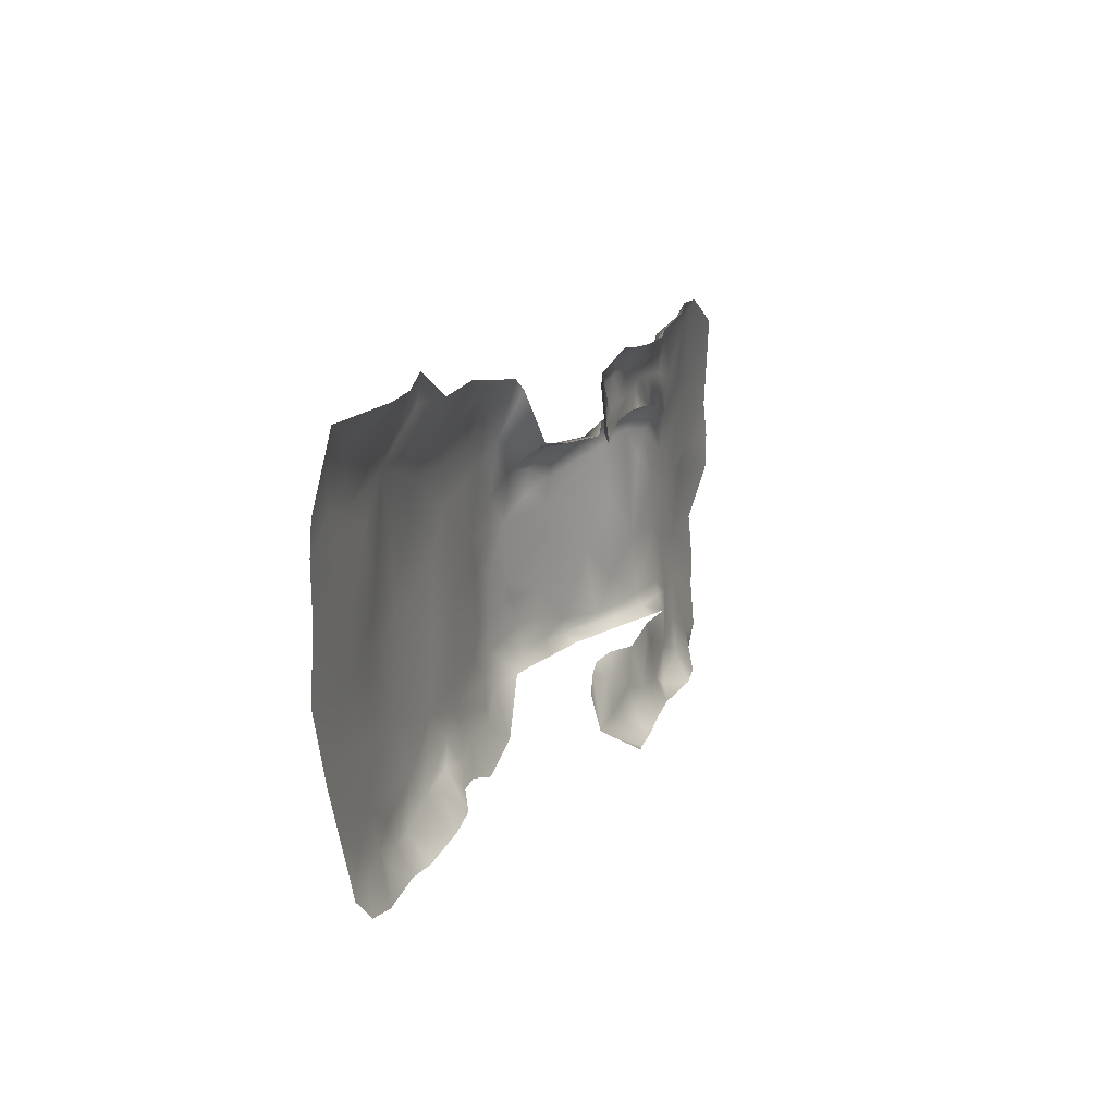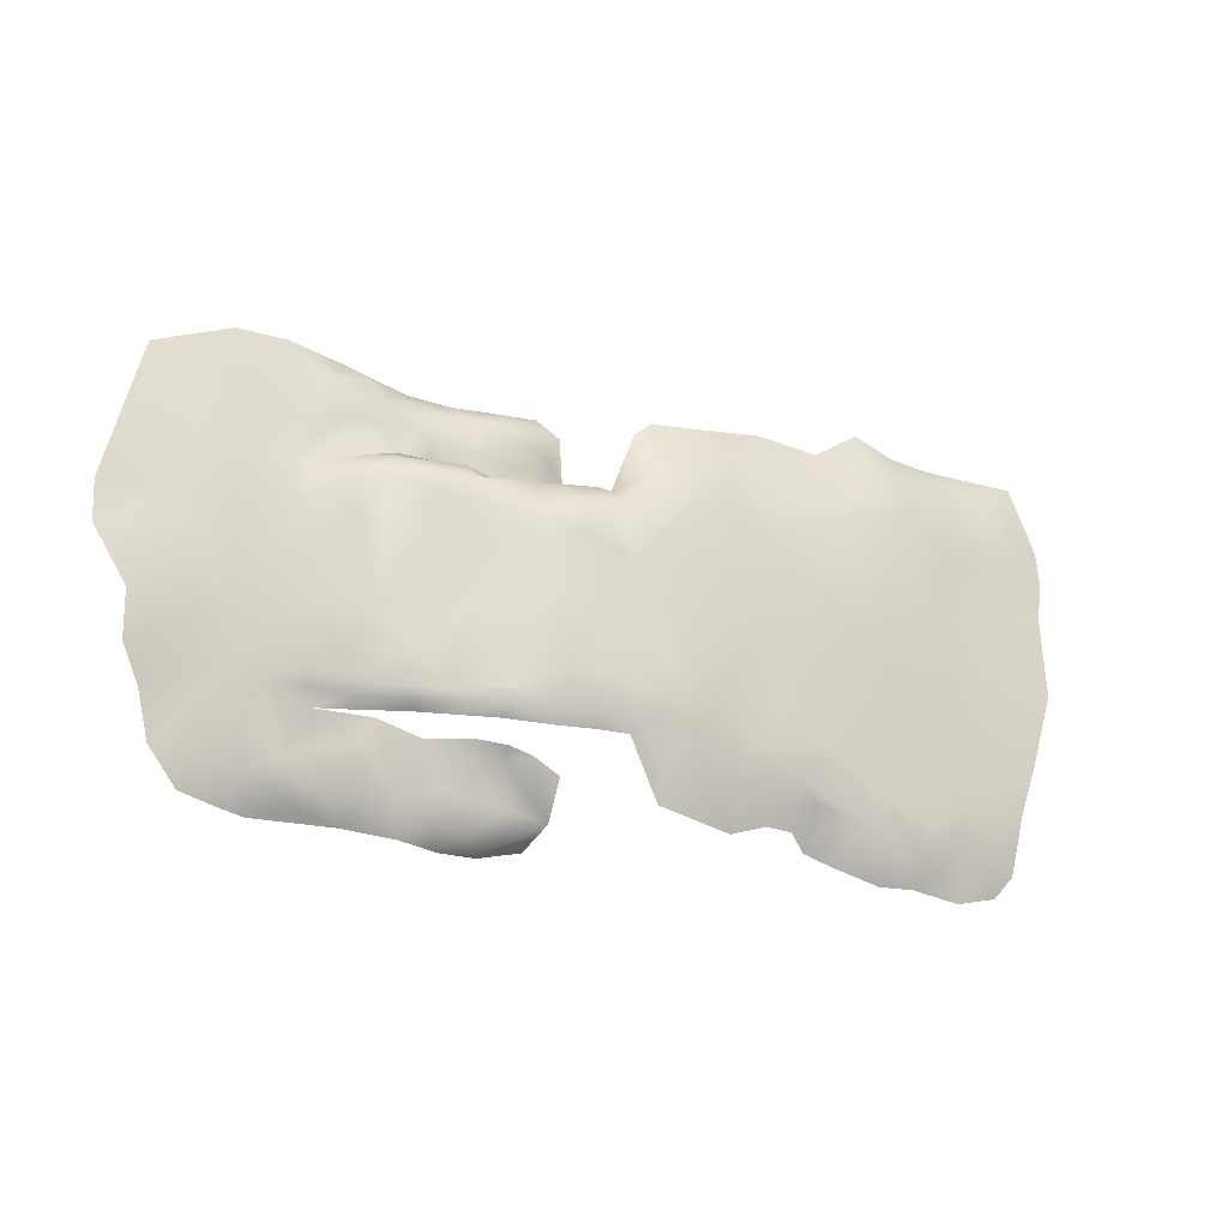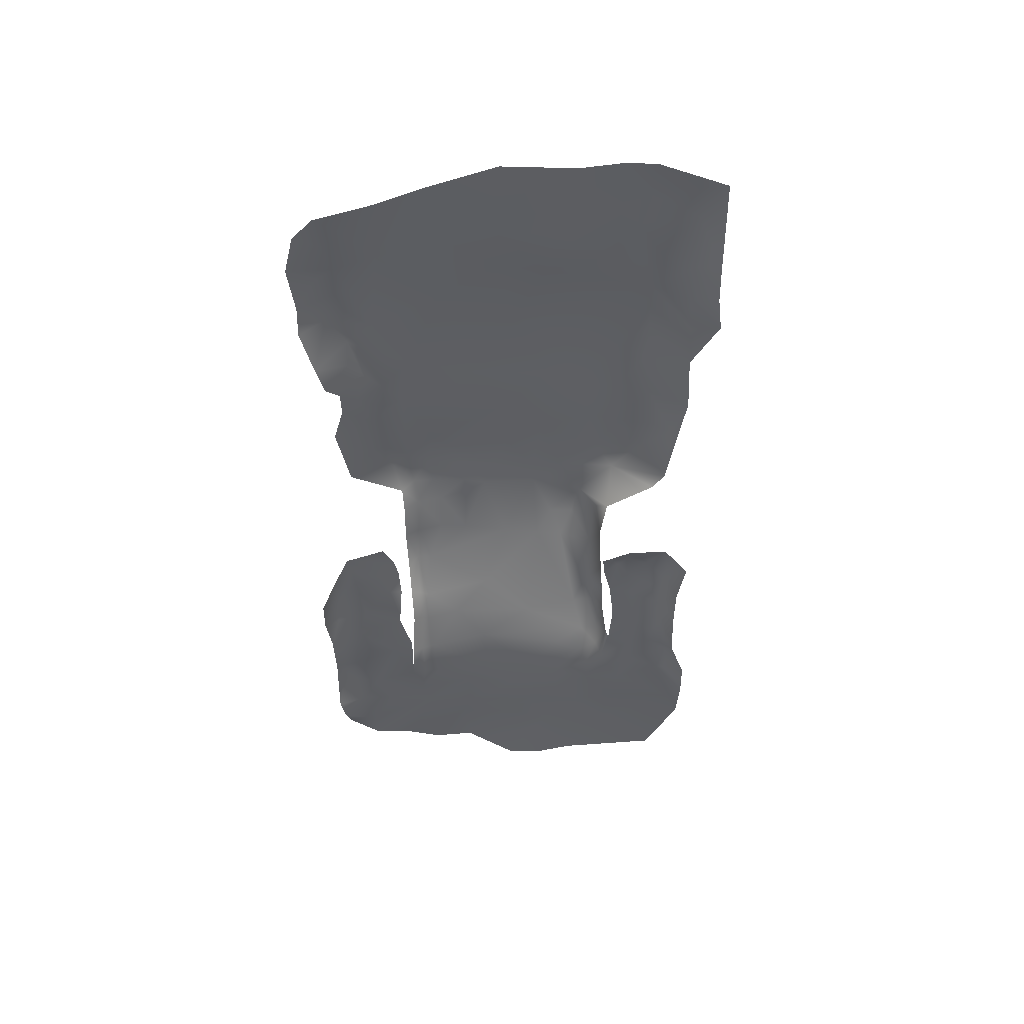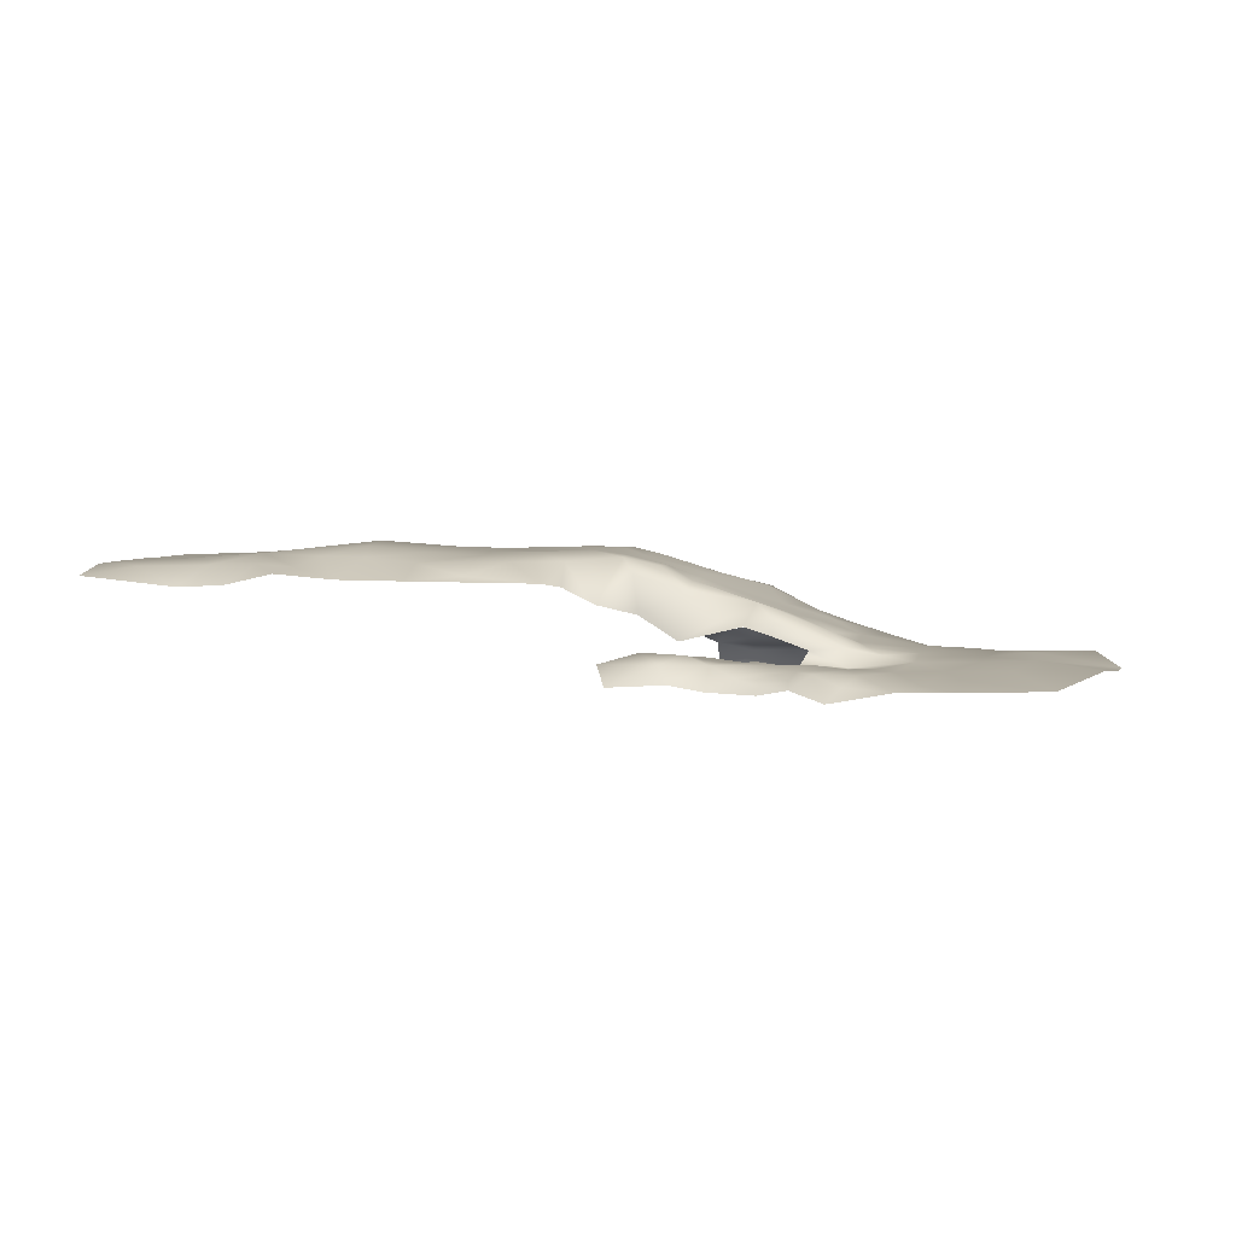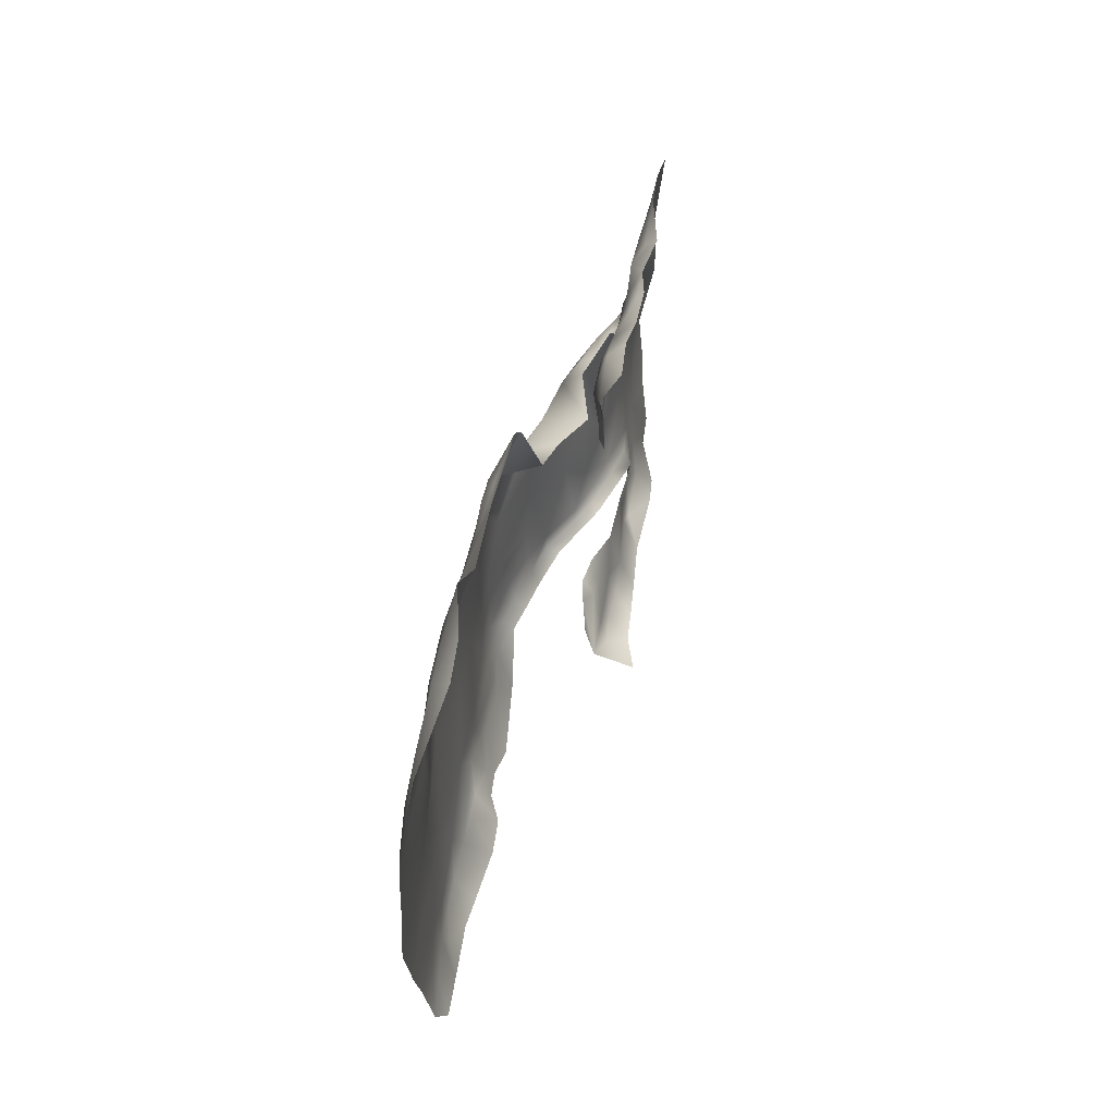
<metadata>
{"format":"obj","ext":"obj","renderer":"f3d","projection":"perspective","resolution":1024,"background":"white","views":[{"elev":16.2,"azim":-73.2,"up":"+Z"},{"elev":-23.0,"azim":146.3,"up":"+Z"},{"elev":-38.3,"azim":-88.2,"up":"+Y"},{"elev":2.3,"azim":18.0,"up":"+Y"},{"elev":47.3,"azim":-81.4,"up":"+Z"}]}
</metadata>
<code>
g Chap01_Grd_M202_L1_Camera_Collider
v 119 29.06 -140.9
v 118.2 28.87 -141.2
v 118.3 28.64 -142.3
v 119.6 28.84 -141.2
v 119.7 29.16 -140.9
v 120.2 28.79 -141.3
v 120.5 29.02 -140.8
v 121.5 28.65 -140.9
v 119.4 28.6 -142.1
v 121 28.6 -142
v 119.2 28.41 -142.8
v 118.3 27.55 -142.7
v 119.7 27.87 -143.1
v 120.1 28.46 -142.7
v 120.7 27.9 -143.2
v 121.1 28.39 -142.8
v 121.7 27.95 -143.1
v 121.8 28.4 -142.3
v 122.7 28.54 -140.6
v 122.8 28.41 -142.4
v 123.2 28.03 -143.1
v 123 28.51 -141.2
v 124.2 28.42 -140.7
v 123.7 28.51 -142.6
v 124.4 28.44 -143
v 125.3 27.91 -143.2
v 124.9 28.57 -142
v 125.6 28.39 -142.4
v 126 27.94 -143.1
v 127 28.4 -142.2
v 127.1 28.39 -143.1
v 127.7 28.35 -142.2
v 126.1 28.67 -140.2
v 128.1 28.54 -141.1
v 125.9 28.54 -141.4
v 125.5 28.7 -140.5
v 127.1 28.73 -139.2
v 128.6 28.64 -140.2
v 128.6 28.76 -139.1
v 127.3 28.81 -137.3
v 129.4 28.45 -137.7
v 126.4 28.74 -138.9
v 127.6 28.65 -136.5
v 129.4 28.44 -136.7
v 129.2 28.48 -135.6
v 125.3 28.8 -139
v 126.3 28.69 -137
v 127.3 28.52 -134.5
v 128.4 28.19 -133
v 125.4 28.79 -137.4
v 126.4 28.67 -135.3
v 126.3 28.38 -133.2
v 126.4 28.19 -132
v 125.8 28.51 -134.2
v 125 28.65 -135
v 125.7 28.74 -136
v 125.6 28.28 -132.4
v 125.1 28.17 -131.9
v 124.7 28.48 -134
v 124.2 28.47 -132.7
v 124.9 28.8 -136.1
v 123.8 28.22 -132.4
v 123.6 27.88 -131.9
v 123.1 28.48 -132.5
v 122.7 28.14 -132.3
v 123.7 28.54 -133.7
v 124.4 28.55 -134.2
v 123.5 28.52 -134.5
v 124.2 28.79 -135
v 124.5 28.89 -136.9
v 123.8 28.96 -135.3
v 123.4 28.95 -134.7
v 123.1 29.3 -135.2
v 124.5 28.87 -138.3
v 123.5 29.04 -136
v 123.1 29.1 -138.4
v 124.6 28.74 -139.9
v 123.5 29.03 -140
v 124.4 28.65 -140.3
v 123.5 28.88 -140.4
v 123.4 28.66 -140.6
v 122.2 29.25 -140.4
v 122.1 29.06 -140.5
v 122.4 29.35 -140.1
v 122.2 29.44 -139.2
v 121.4 29.64 -140.3
v 121.2 29.49 -140.6
v 121.5 29.67 -140.1
v 120.3 30.25 -140.3
v 120.4 29.93 -140.6
v 119.2 30.29 -140.6
v 122.3 29.53 -136.9
v 121.1 29.87 -138.2
v 119.2 30.5 -140.2
v 118.3 30.5 -140.6
v 120.3 30.27 -139.9
v 118.2 30.8 -140.2
v 117.5 30.7 -140.6
v 119.1 30.58 -139.5
v 119.5 30.53 -136.5
v 119.4 30.59 -137.5
v 117.6 31.07 -136.6
v 119.2 30.64 -138.8
v 118.1 30.9 -139.5
v 117.6 31.02 -138.1
v 122 29.7 -135.4
v 117.9 30.98 -138.7
v 117.4 31.04 -138.7
v 117.4 31.08 -139.7
v 117.4 30.99 -140.3
v 116.7 31.23 -139.8
v 116.8 31.22 -138.8
v 116.7 31.06 -140.8
v 116.7 30.65 -142.1
v 116.8 31.21 -137.8
v 116.3 31.17 -140.4
v 115.8 30.92 -141.4
v 114.7 30.49 -142.4
v 116.1 31.26 -139
v 115.8 31 -141
v 113.8 31.09 -140.4
v 114.6 30.99 -141.3
v 113.7 30.62 -142.1
v 115.7 31.24 -139.6
v 114.3 31.22 -137.4
v 115.9 31.27 -137.4
v 113.4 30.77 -141.6
v 113 30.58 -142.1
v 116.9 31.21 -136.6
v 115.2 31.13 -136.3
v 113.7 31.09 -139.6
v 113.9 31.01 -140.9
v 112.5 30.89 -141.4
v 112.5 30.32 -142.4
v 113.2 31.09 -140.9
v 112.3 31.21 -140
v 112 30.84 -141.7
v 111.6 30.32 -142.6
v 111.2 30.96 -141.7
v 110.4 31.08 -142.2
v 110.4 30.54 -142.9
v 109.5 30.65 -142.9
v 110.7 31.15 -141
v 112.8 31.23 -138.1
v 109.5 31.06 -142.2
v 109.6 31.17 -139.1
v 108 31.07 -140.6
v 109.2 31.15 -141.5
v 108.6 30.88 -142.3
v 108.1 30.64 -143
v 108.4 31.01 -141.8
v 107.5 30.91 -142
v 106.9 30.58 -142.7
v 106.4 30.8 -142.1
v 107.1 30.98 -141.3
v 106.1 30.98 -140.5
v 105.6 31.02 -139.2
v 107.4 31.1 -139
v 107.2 31.09 -137.5
v 105 31.03 -137.2
v 105 30.97 -135.9
v 108.5 31.12 -139.3
v 108.6 31.19 -137.3
v 110.8 31.41 -137
v 106.1 30.99 -135.2
v 105 30.96 -135.2
v 104.8 30.89 -134
v 108.7 31.1 -136.1
v 107.4 31.03 -135.6
v 106.5 30.96 -134.1
v 109.4 31.12 -133.2
v 108.1 31.01 -134.1
v 107 30.96 -133.6
v 105.9 30.93 -133.4
v 104.9 30.84 -133.2
v 112.9 31.26 -136.1
v 105.7 30.88 -132.6
v 105.4 30.58 -131.4
v 106.6 30.81 -132
v 108 30.32 -131.4
v 111.8 31.29 -134
v 113.5 31.24 -135.2
v 107.9 30.95 -133.1
v 108.5 30.83 -132.1
v 109.3 30.37 -131.4
v 109.8 30.87 -132.1
v 110.6 30.65 -131.3
v 110.8 30.8 -132.1
v 111.8 30.5 -132.1
v 110.9 31.05 -133.2
v 112.1 31.03 -133.3
v 113.6 30.48 -132
v 113.3 31.14 -134
v 113.4 30.89 -133.2
v 114.6 31.16 -134.9
v 114.9 31.07 -133.9
v 114.9 30.6 -132.5
v 116.7 30.43 -132.6
v 116 31.15 -134.7
v 114.8 30.93 -133.1
v 115.8 30.93 -133.3
v 116.8 30.93 -134.2
v 117.1 30.35 -133
v 117.5 29.9 -134.4
v 116.9 31.19 -135.8
v 117.9 31.02 -135.2
v 118.3 30.62 -134.8
v 118.5 29.67 -134.6
v 118.8 30.83 -136.1
v 119.6 30.25 -134.9
v 119.5 29.06 -134.6
v 118.8 30.82 -135.4
v 119.5 30.46 -135.8
v 121.3 29.98 -135
v 121.1 29.43 -134.5
v 122 29.72 -135
v 121.8 29.53 -134.6
v 121.7 29.22 -134.5
v 122.9 29.21 -134.7
v 122.6 28.91 -134.4
v 122.4 28.5 -134.3
v 122.9 28.63 -133.6
v 122.7 28.51 -133.1
v 121.9 28.62 -133.4
v 122.6 28.32 -132.6
v 121.6 28.67 -133.7
v 121.6 28.56 -134.2
v 121.1 28.63 -134.2
v 120.8 28.64 -133.7
v 120.7 28.62 -132.9
v 122.1 28.47 -133
v 120.1 28.73 -134.3
v 121.9 28.21 -132.5
v 121.9 28 -132.3
v 120.7 28.05 -132.3
v 121.4 28.35 -132.6
v 119.9 28.2 -132.3
v 120.2 28.71 -133.8
v 119.6 28.63 -132.5
v 118.5 28.12 -132
v 118.1 28.61 -132.6
v 120.1 28.83 -133
v 119.2 28.67 -133.8
v 119 28.86 -133.2
v 118.8 28.67 -134.1
v 119.1 28.63 -134.5
v 118.3 28.51 -133.4
v 117.9 28.45 -133.7
v 118.5 28.67 -133.8
v 118.5 28.66 -134.2
v 118.4 28.48 -134.5
g Chap01_Grd_M202_L1_Camera_Collider_0
f 3 2 1
f 3 1 4
f 4 1 5
f 6 4 5
f 6 5 7
f 6 7 8
f 9 3 4
f 9 4 6
f 10 6 8
f 10 9 6
f 11 3 9
f 12 3 11
f 13 12 11
f 14 11 9
f 14 13 11
f 14 9 10
f 15 13 14
f 15 14 16
f 16 14 10
f 16 17 15
f 18 10 8
f 18 16 10
f 17 16 18
f 18 8 19
f 17 18 20
f 20 21 17
f 22 18 19
f 20 18 22
f 22 19 23
f 21 20 24
f 20 22 24
f 25 21 24
f 25 26 21
f 27 24 22
f 27 25 24
f 23 27 22
f 28 26 25
f 28 25 27
f 29 26 28
f 28 30 29
f 29 30 31
f 30 32 31
f 32 30 33
f 33 34 32
f 30 28 35
f 35 28 27
f 30 35 33
f 35 27 36
f 36 27 23
f 33 35 36
f 37 34 33
f 34 37 38
f 37 39 38
f 40 39 37
f 40 41 39
f 42 37 33
f 37 42 40
f 40 43 41
f 41 43 44
f 43 45 44
f 33 36 46
f 42 33 46
f 40 42 47
f 43 40 47
f 48 45 43
f 45 48 49
f 42 46 50
f 42 50 47
f 43 47 51
f 51 48 43
f 48 52 49
f 52 53 49
f 48 54 52
f 51 54 48
f 51 55 54
f 47 56 51
f 47 50 56
f 51 56 55
f 52 57 53
f 54 57 52
f 53 57 58
f 54 59 57
f 55 59 54
f 57 60 58
f 57 59 60
f 50 61 56
f 56 61 55
f 60 62 58
f 62 63 58
f 64 63 62
f 60 64 62
f 65 63 64
f 59 66 60
f 66 64 60
f 59 55 67
f 67 66 59
f 67 55 68
f 67 68 66
f 69 55 61
f 69 68 55
f 50 70 61
f 69 61 71
f 71 61 70
f 72 68 69
f 71 72 69
f 73 72 71
f 74 70 50
f 46 74 50
f 75 71 70
f 73 71 75
f 76 75 70
f 74 76 70
f 73 75 76
f 74 46 77
f 46 36 77
f 78 74 77
f 76 74 78
f 77 36 79
f 77 79 78
f 79 36 23
f 80 79 23
f 79 80 78
f 81 80 23
f 80 81 82
f 81 83 82
f 78 80 84
f 80 82 84
f 85 76 78
f 85 78 84
f 86 82 83
f 87 86 83
f 88 84 82
f 86 88 82
f 88 85 84
f 89 86 87
f 88 86 89
f 90 89 87
f 89 90 91
f 85 92 76
f 92 73 76
f 88 93 85
f 93 92 85
f 89 91 94
f 94 91 95
f 89 96 88
f 96 93 88
f 94 96 89
f 97 94 95
f 98 97 95
f 96 94 99
f 99 94 97
f 93 100 92
f 93 96 101
f 101 100 93
f 101 102 100
f 99 103 96
f 96 103 101
f 104 99 97
f 99 104 103
f 103 105 101
f 105 102 101
f 92 100 106
f 92 106 73
f 104 107 103
f 107 105 103
f 108 107 104
f 108 105 107
f 97 109 104
f 104 109 108
f 109 97 110
f 110 97 98
f 109 111 108
f 110 111 109
f 112 105 108
f 111 112 108
f 98 113 110
f 98 114 113
f 112 115 105
f 105 115 102
f 116 111 110
f 113 116 110
f 113 114 117
f 114 118 117
f 119 112 111
f 115 112 119
f 117 120 113
f 113 120 116
f 116 120 121
f 117 118 122
f 120 117 122
f 121 120 122
f 122 118 123
f 111 116 124
f 124 119 111
f 124 116 121
f 124 125 119
f 126 115 119
f 125 126 119
f 123 127 122
f 123 128 127
f 115 126 129
f 129 102 115
f 126 130 129
f 126 125 130
f 131 124 121
f 131 125 124
f 122 127 132
f 132 121 122
f 133 127 128
f 128 134 133
f 127 135 132
f 121 132 135
f 127 133 135
f 121 136 131
f 135 136 121
f 133 134 137
f 134 138 137
f 135 133 139
f 133 137 139
f 138 139 137
f 136 135 139
f 139 138 140
f 138 141 140
f 140 141 142
f 139 140 143
f 143 136 139
f 131 136 144
f 144 125 131
f 140 142 145
f 140 145 143
f 136 143 146
f 144 136 146
f 146 143 147
f 147 143 148
f 143 145 148
f 145 142 149
f 142 150 149
f 148 145 151
f 145 149 151
f 151 149 150
f 148 151 147
f 150 152 151
f 150 153 152
f 152 153 154
f 151 152 155
f 152 154 155
f 151 155 147
f 155 154 156
f 155 156 147
f 156 157 147
f 157 158 147
f 157 159 158
f 159 157 160
f 160 161 159
f 158 162 147
f 162 146 147
f 158 163 162
f 163 146 162
f 159 163 158
f 163 164 146
f 164 144 146
f 161 165 159
f 161 166 165
f 165 166 167
f 159 168 163
f 168 164 163
f 165 169 159
f 169 168 159
f 167 170 165
f 165 170 169
f 171 164 168
f 172 171 168
f 168 169 172
f 169 170 172
f 172 173 171
f 172 170 173
f 167 174 170
f 170 174 173
f 175 174 167
f 144 164 176
f 176 125 144
f 175 177 174
f 175 178 177
f 174 177 179
f 177 178 179
f 173 174 179
f 179 178 180
f 164 181 176
f 171 181 164
f 176 182 125
f 176 181 182
f 182 130 125
f 183 173 179
f 173 183 171
f 179 180 184
f 184 183 179
f 184 171 183
f 184 180 185
f 184 185 186
f 184 186 171
f 185 187 186
f 186 187 188
f 171 186 188
f 188 187 189
f 188 190 171
f 188 189 190
f 171 190 181
f 190 189 191
f 190 191 181
f 191 189 192
f 181 193 182
f 191 193 181
f 194 191 192
f 193 191 194
f 182 193 195
f 195 130 182
f 193 196 195
f 194 196 193
f 197 194 192
f 197 192 198
f 195 199 130
f 195 196 199
f 197 200 194
f 200 196 194
f 197 201 200
f 200 201 196
f 201 197 198
f 201 199 196
f 201 198 202
f 201 202 199
f 202 198 203
f 202 203 204
f 199 205 130
f 199 202 205
f 130 205 129
f 205 102 129
f 202 206 205
f 204 206 202
f 206 102 205
f 207 206 204
f 207 204 208
f 102 206 209
f 209 100 102
f 207 208 210
f 210 208 211
f 212 206 207
f 209 206 212
f 212 207 210
f 209 213 100
f 212 213 209
f 212 210 213
f 106 100 213
f 211 214 210
f 213 210 214
f 106 213 214
f 215 214 211
f 106 214 216
f 106 216 73
f 217 214 215
f 216 214 217
f 217 215 218
f 73 216 219
f 216 217 219
f 217 218 219
f 219 72 73
f 218 220 219
f 219 220 72
f 72 220 68
f 68 220 221
f 221 222 68
f 68 222 66
f 222 223 66
f 66 223 64
f 221 224 222
f 222 224 223
f 223 225 64
f 225 65 64
f 221 226 224
f 227 226 221
f 227 228 226
f 226 228 229
f 226 229 224
f 229 230 224
f 224 230 231
f 224 231 223
f 223 231 225
f 229 228 232
f 225 233 65
f 234 65 233
f 233 235 234
f 231 236 225
f 225 236 233
f 236 235 233
f 231 230 236
f 236 230 235
f 230 237 235
f 238 229 232
f 229 238 230
f 239 237 230
f 240 237 239
f 241 240 239
f 238 242 230
f 242 239 230
f 232 243 238
f 238 243 242
f 244 239 242
f 244 241 239
f 243 244 242
f 232 245 243
f 246 245 232
f 247 241 244
f 248 241 247
f 249 244 243
f 249 247 244
f 245 249 243
f 247 249 248
f 246 250 245
f 250 249 245
f 248 249 250
f 250 246 251
f 251 248 250

</code>
